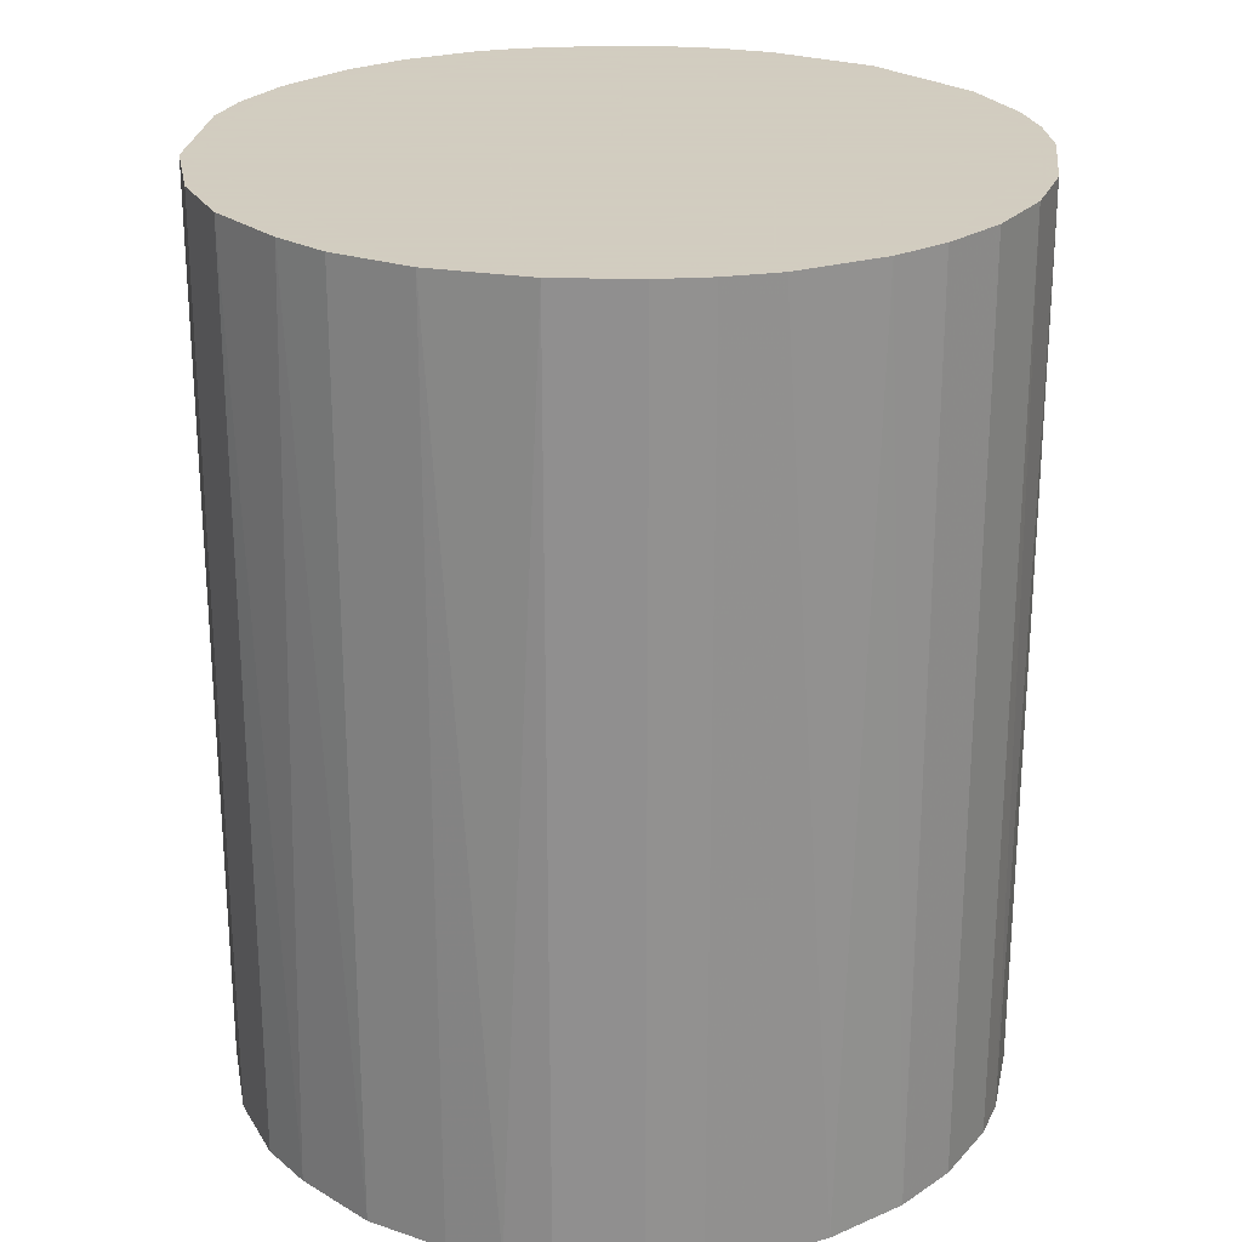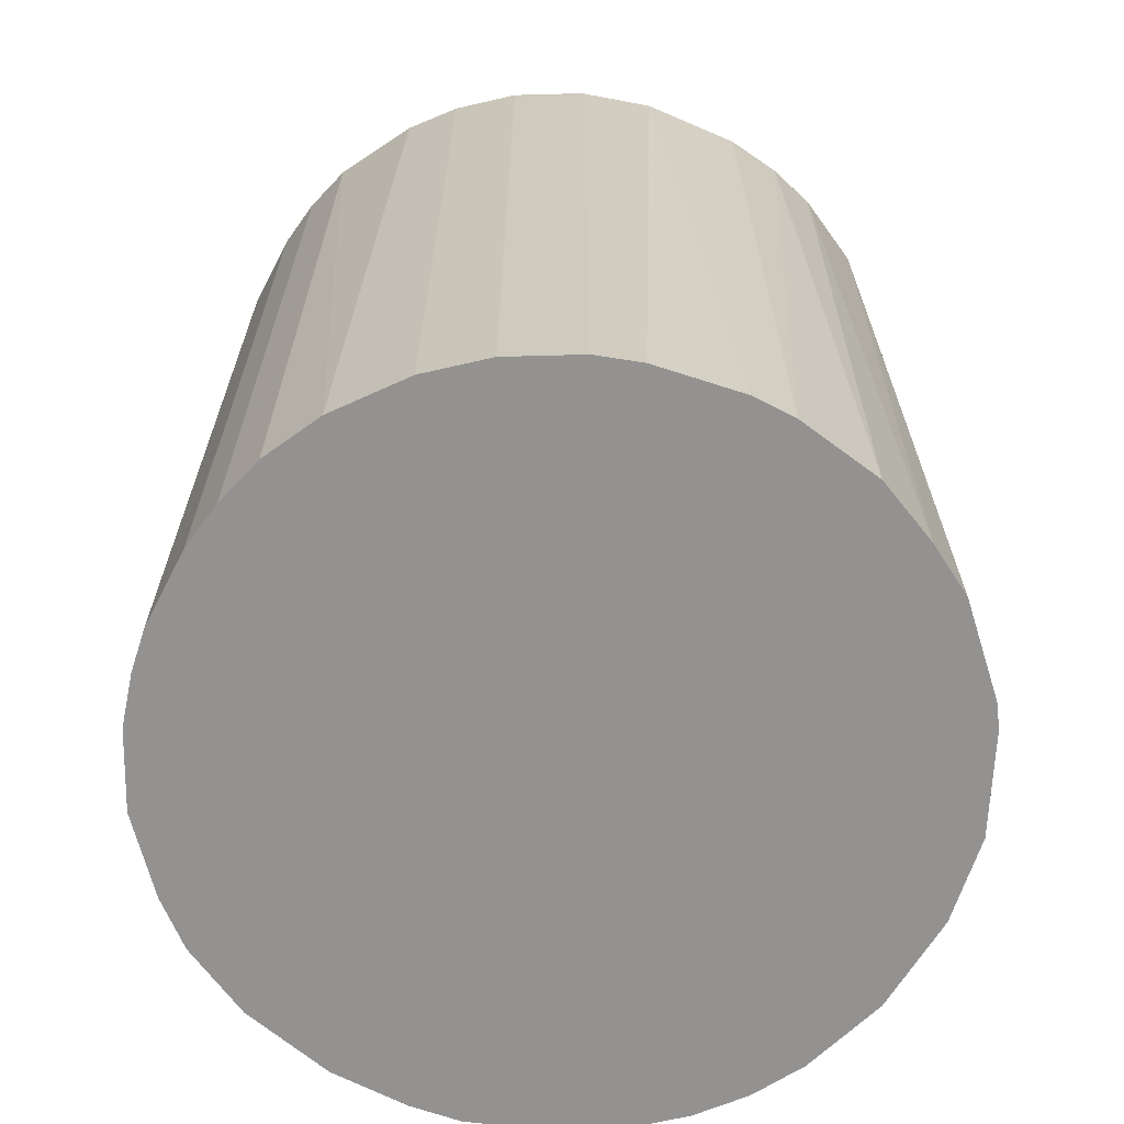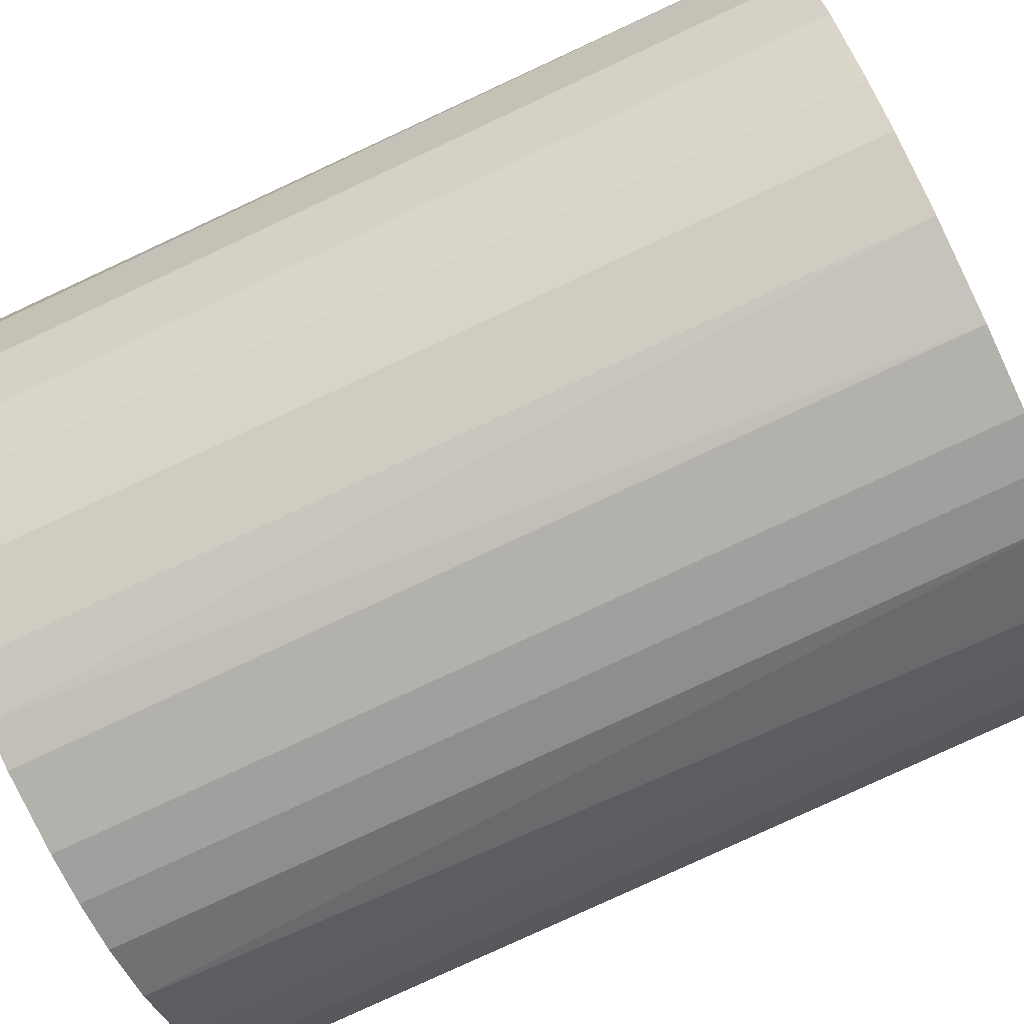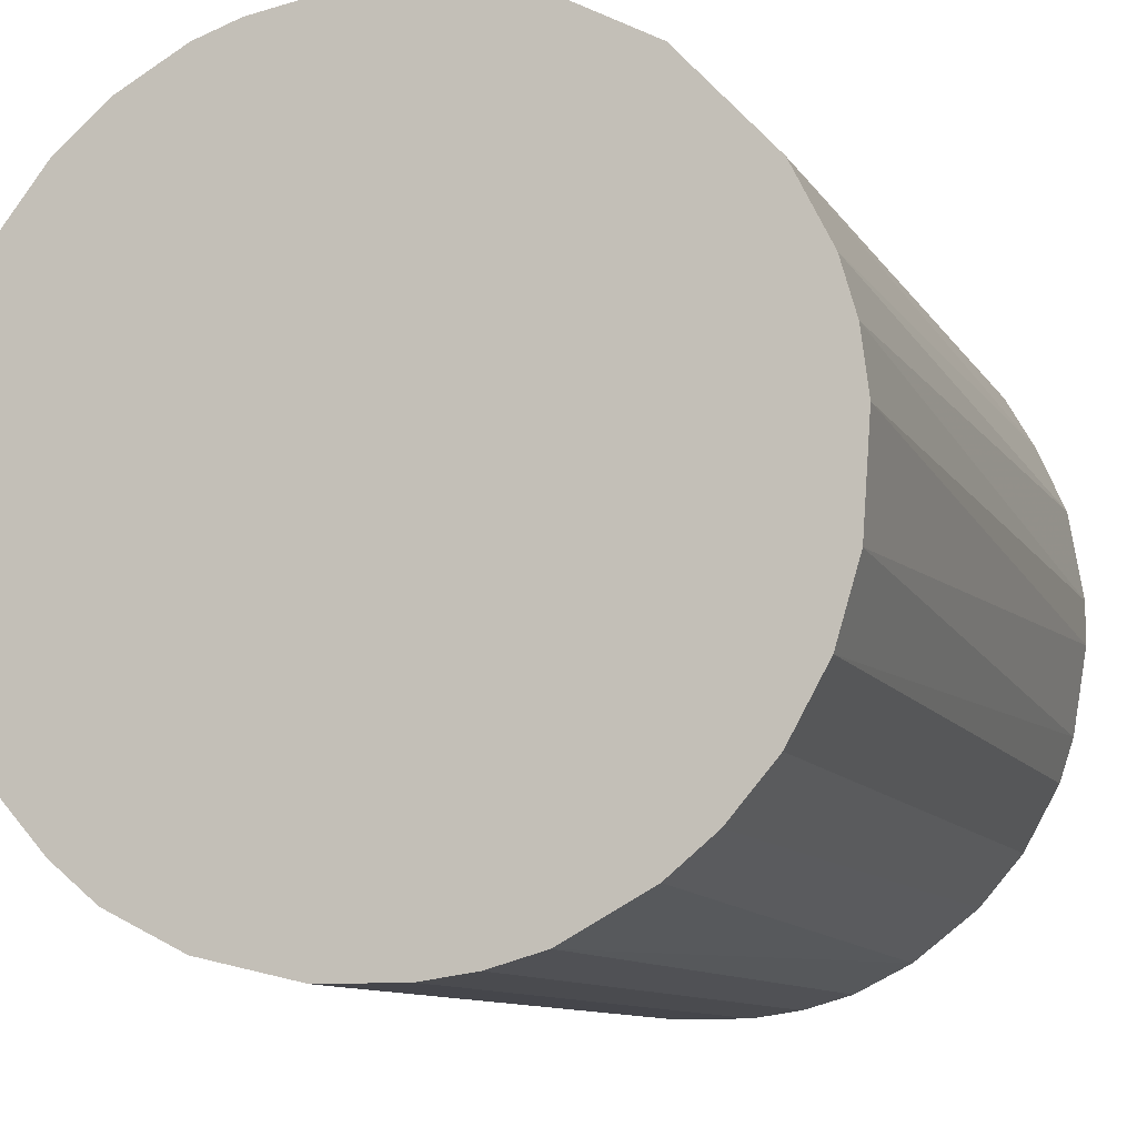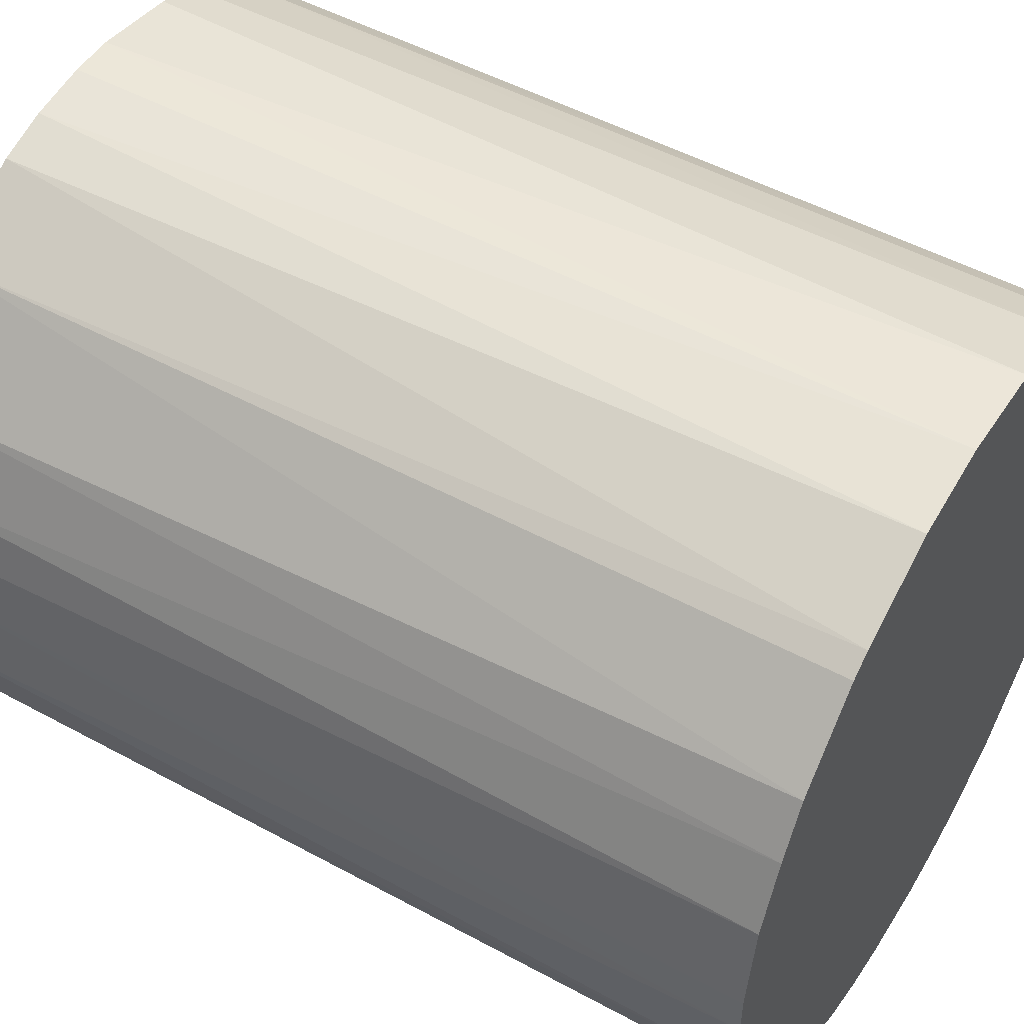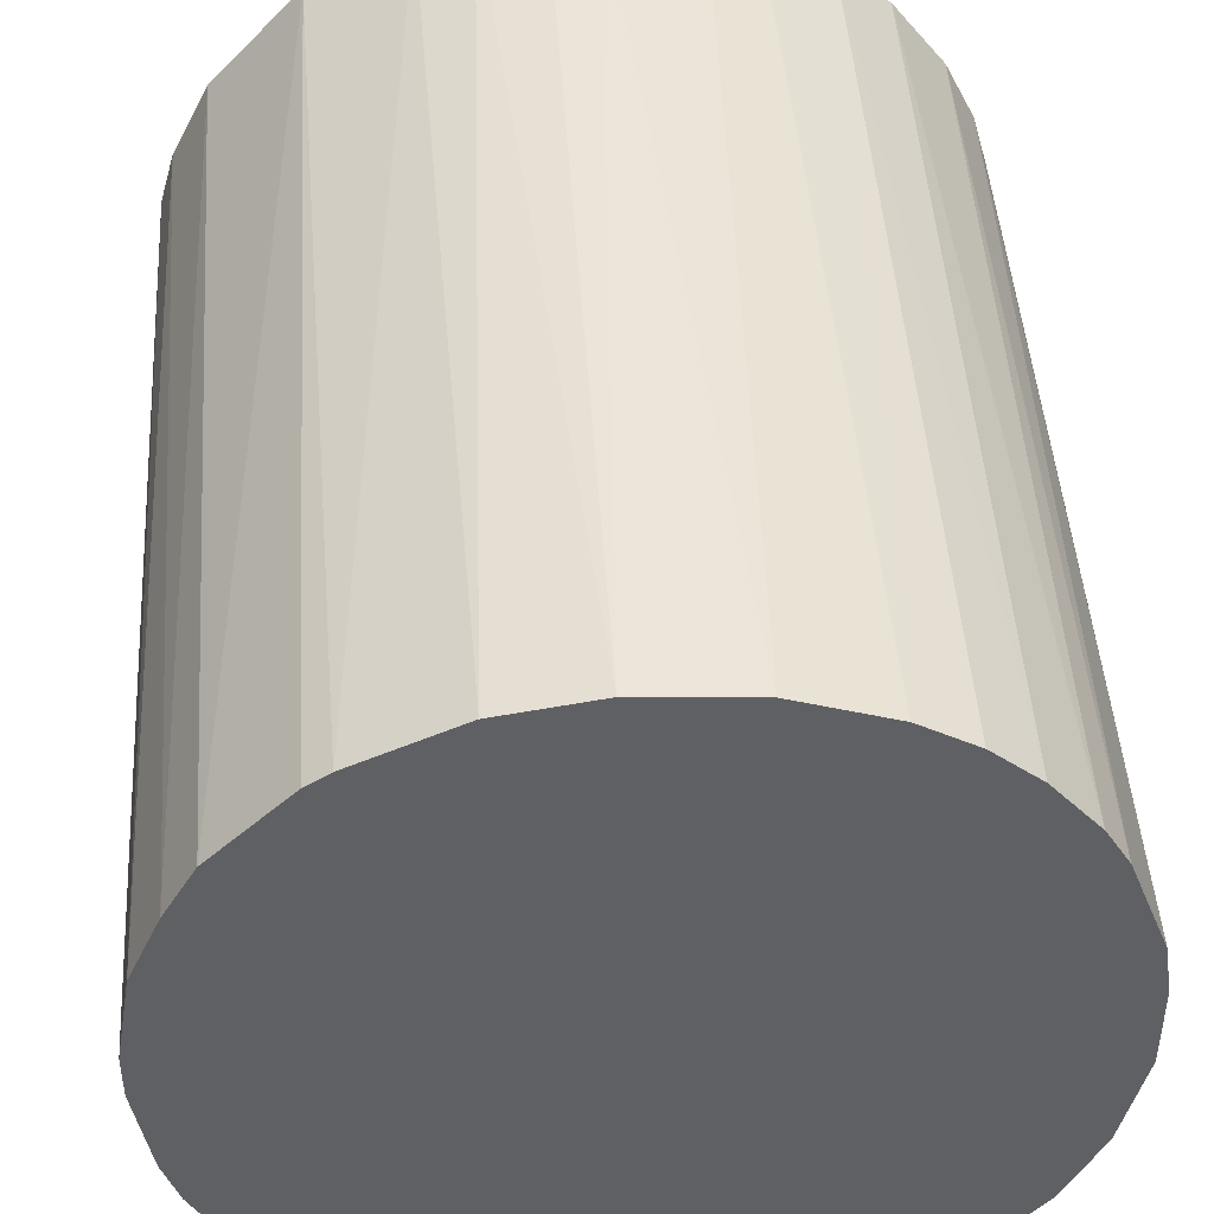
<metadata>
{"format":"obj","ext":"obj","renderer":"f3d","projection":"perspective","resolution":1024,"background":"white","views":[{"elev":24.3,"azim":2.4,"up":"+Z"},{"elev":-66.5,"azim":62.5,"up":"+Z"},{"elev":-79.0,"azim":-65.0,"up":"+Y"},{"elev":-10.0,"azim":18.8,"up":"+Y"},{"elev":50.0,"azim":120.9,"up":"+Y"},{"elev":45.5,"azim":176.4,"up":"+Y"}]}
</metadata>
<code>
o convex_0
v -0.02877 0.006986 -0.03518
v 0.02948 0.001792 0.03518
v 0.0289 0.006405 0.03518
v -0.02935 -0.00339 0.03518
v 0.006982 -0.02877 -0.03518
v 0.008716 0.02832 -0.03518
v -0.008586 0.02832 0.03518
v -0.0109 -0.02762 0.03518
v 0.02948 -0.001662 -0.03518
v -0.02185 -0.02012 -0.03518
v 0.02083 -0.02127 0.03518
v 0.01794 0.02371 0.03518
v -0.0207 0.0214 -0.03518
v -0.02531 0.01563 0.03518
v 0.02371 0.01794 -0.03518
v 0.02429 -0.01723 -0.03518
v 0.006982 -0.02877 0.03518
v -0.006852 -0.02877 -0.03518
v -0.02474 -0.01666 0.03518
v -0.02762 -0.01089 -0.03518
v -0.006276 0.0289 -0.03518
v 0.02717 -0.01205 0.03518
v 0.001793 0.02948 0.03518
v 0.01564 -0.02531 -0.03518
v -0.01724 0.02428 0.03518
v 0.02833 0.008714 -0.03518
v 0.02487 0.01621 0.03518
v -0.01666 -0.02473 -0.03518
v -0.02877 0.006986 0.03518
v -0.003391 -0.02935 0.03518
v -0.01666 -0.02473 0.03518
v -0.0132 0.02659 -0.03518
v 0.01794 0.02371 -0.03518
v 0.01044 0.02775 0.03518
v -0.02935 -0.00339 -0.03518
v -0.02589 0.01448 -0.03518
v 0.01102 -0.02762 0.03518
v 0.02717 -0.01205 -0.03518
v 0.0289 -0.006275 0.03518
v 0.001793 0.02948 -0.03518
v 0.002945 -0.02935 -0.03518
v -0.02762 -0.01089 0.03518
v -0.02935 0.002944 -0.03518
v -0.02127 0.02083 0.03518
v 0.02083 -0.02127 -0.03518
v 0.01737 -0.02415 0.03518
v -0.02762 0.01102 0.03518
v -0.02474 -0.01666 -0.03518
v 0.02429 -0.01723 0.03518
v -0.001663 0.02948 0.03518
v -0.02012 -0.02185 0.03518
v 0.02948 0.001792 -0.03518
v -0.0109 -0.02762 -0.03518
v 0.02775 0.01044 0.03518
v 0.02833 -0.008584 -0.03518
v -0.02416 0.01736 -0.03518
v 0.02602 0.01391 -0.03518
v 0.006406 0.0289 0.03518
v 0.01621 0.02486 -0.03518
v 0.01102 -0.02762 -0.03518
v -0.01205 0.02717 0.03518
v 0.002945 -0.02935 0.03518
v -0.003391 -0.02935 -0.03518
v -0.01724 0.02428 -0.03518
f 25 32 64
f 2 3 4
f 5 1 6
f 4 3 7
f 2 4 8
f 5 6 9
f 1 5 10
f 2 8 11
f 7 3 12
f 6 1 13
f 4 7 14
f 9 6 15
f 5 9 16
f 11 8 17
f 10 5 18
f 8 4 19
f 1 10 20
f 6 13 21
f 2 11 22
f 7 12 23
f 5 16 24
f 14 7 25
f 9 15 26
f 12 3 27
f 15 12 27
f 10 18 28
f 4 14 29
f 17 8 30
f 8 18 30
f 8 19 31
f 28 8 31
f 7 21 32
f 21 13 32
f 15 6 33
f 12 15 33
f 23 12 34
f 1 20 35
f 20 4 35
f 13 1 36
f 17 5 37
f 11 17 37
f 16 9 38
f 22 16 38
f 9 2 39
f 2 22 39
f 6 21 40
f 5 17 41
f 18 5 41
f 19 4 42
f 20 19 42
f 4 20 42
f 29 1 43
f 4 29 43
f 1 35 43
f 35 4 43
f 14 25 44
f 25 13 44
f 16 11 45
f 24 16 45
f 24 45 46
f 11 37 46
f 37 24 46
f 45 11 46
f 1 29 47
f 29 14 47
f 36 1 47
f 14 36 47
f 10 19 48
f 20 10 48
f 19 20 48
f 11 16 49
f 22 11 49
f 16 22 49
f 21 7 50
f 7 23 50
f 40 21 50
f 23 40 50
f 19 10 51
f 10 28 51
f 31 19 51
f 28 31 51
f 3 2 52
f 2 9 52
f 26 3 52
f 9 26 52
f 18 8 53
f 28 18 53
f 8 28 53
f 3 26 54
f 27 3 54
f 38 9 55
f 22 38 55
f 39 22 55
f 9 39 55
f 13 36 56
f 36 14 56
f 44 13 56
f 14 44 56
f 26 15 57
f 15 27 57
f 54 26 57
f 27 54 57
f 34 6 58
f 23 34 58
f 6 40 58
f 40 23 58
f 33 6 59
f 12 33 59
f 6 34 59
f 34 12 59
f 5 24 60
f 37 5 60
f 24 37 60
f 25 7 61
f 7 32 61
f 32 25 61
f 17 30 62
f 41 17 62
f 30 41 62
f 30 18 63
f 18 41 63
f 41 30 63
f 13 25 64
f 32 13 64

</code>
